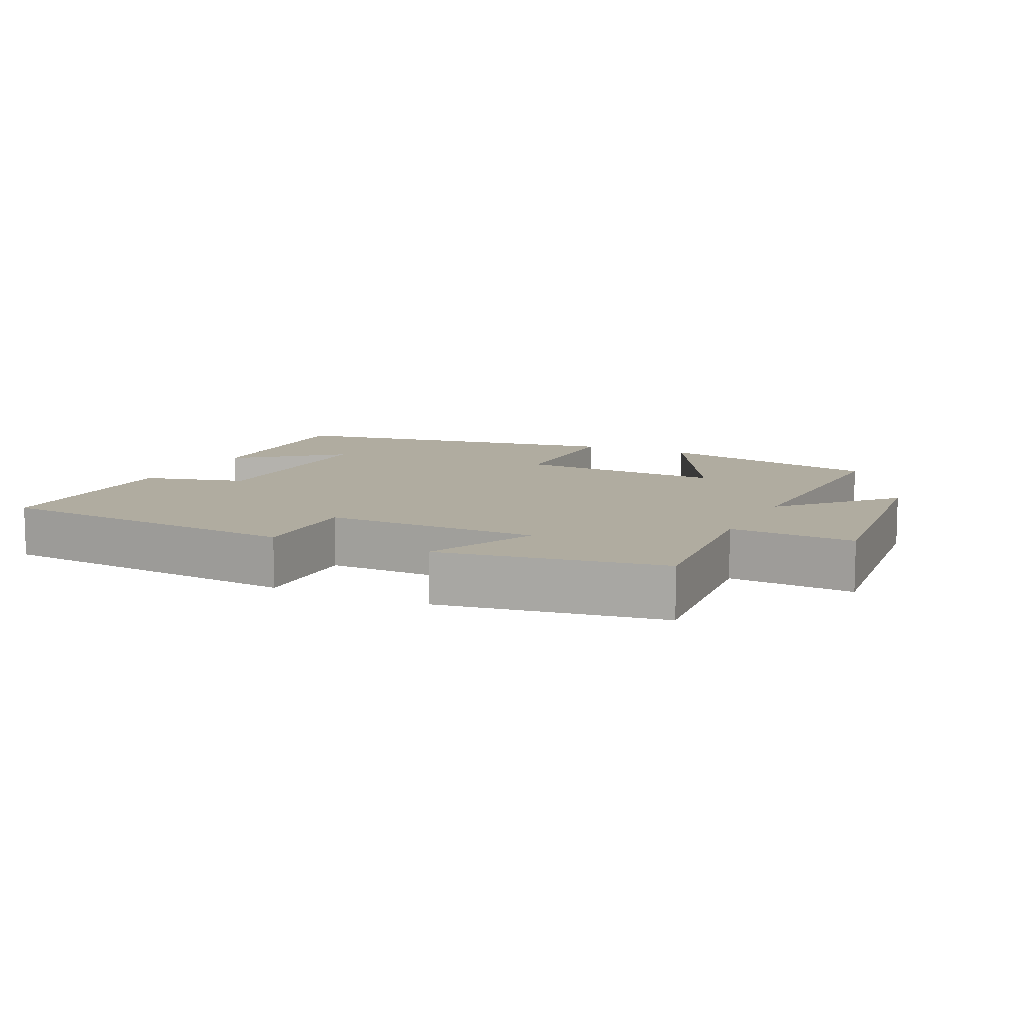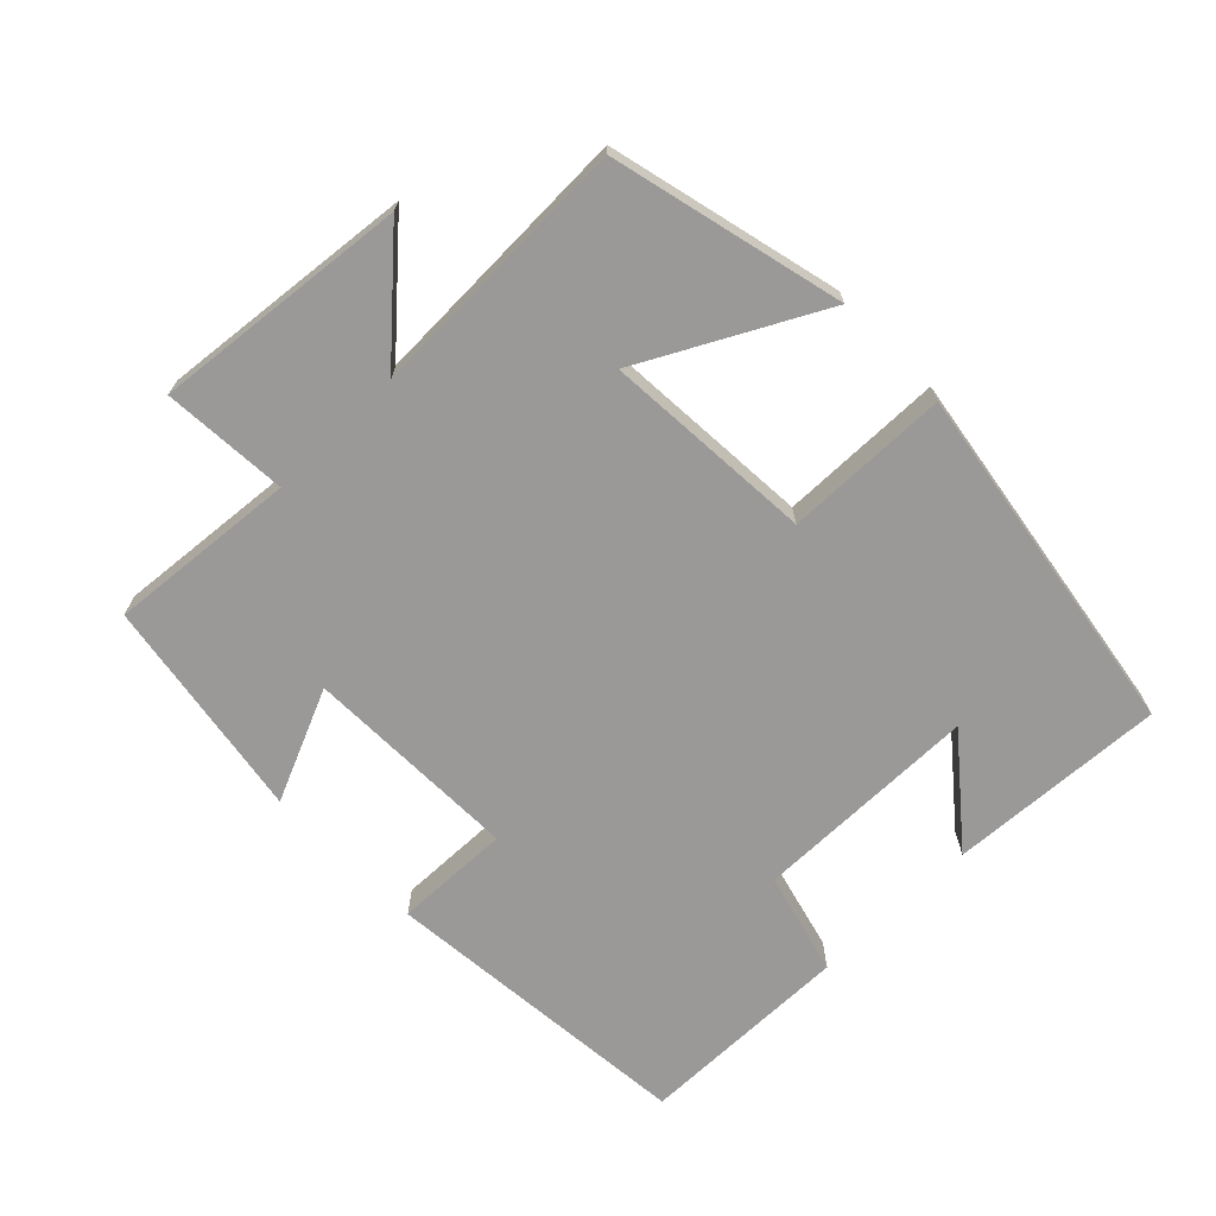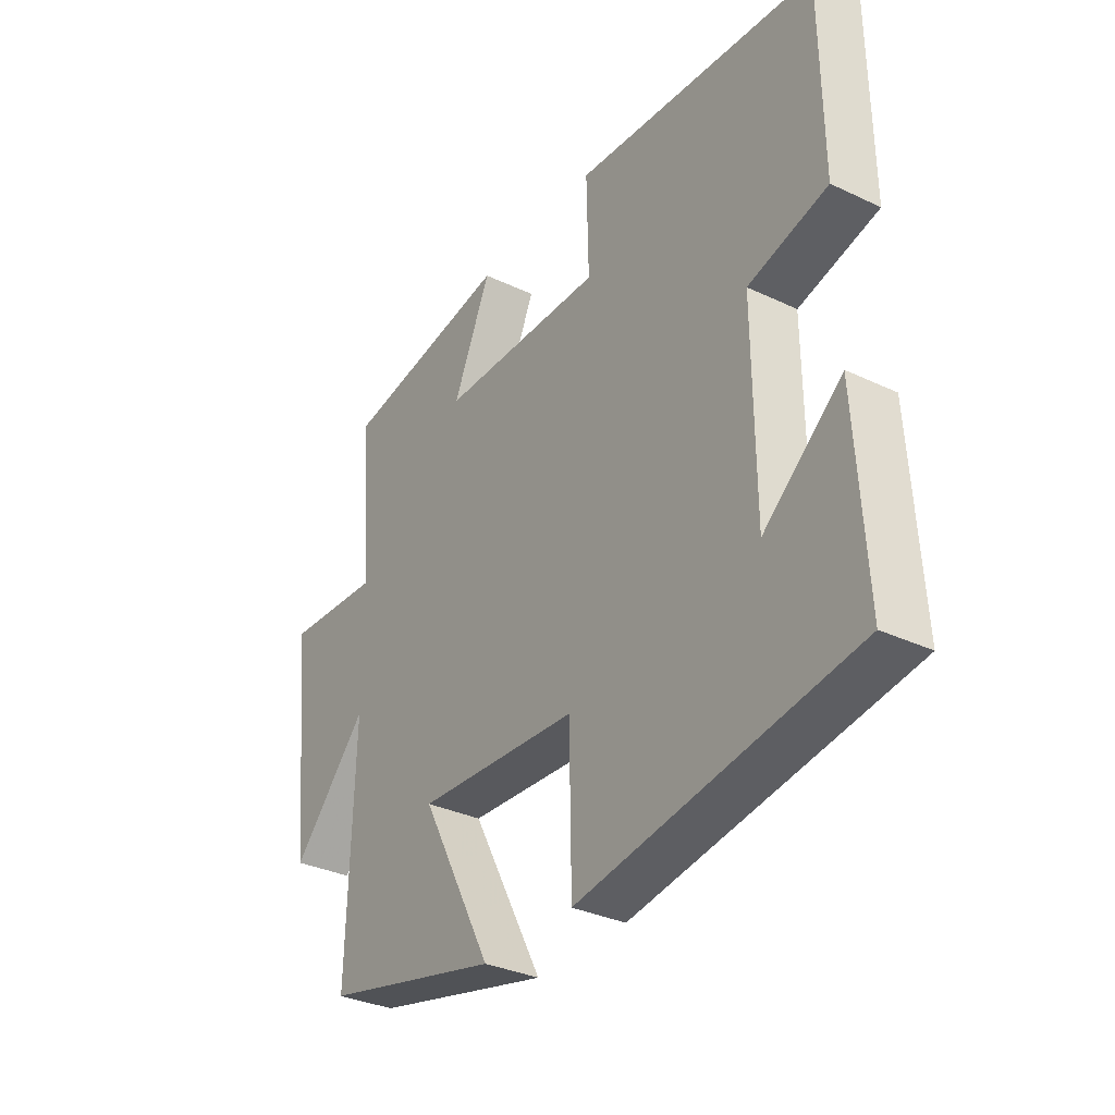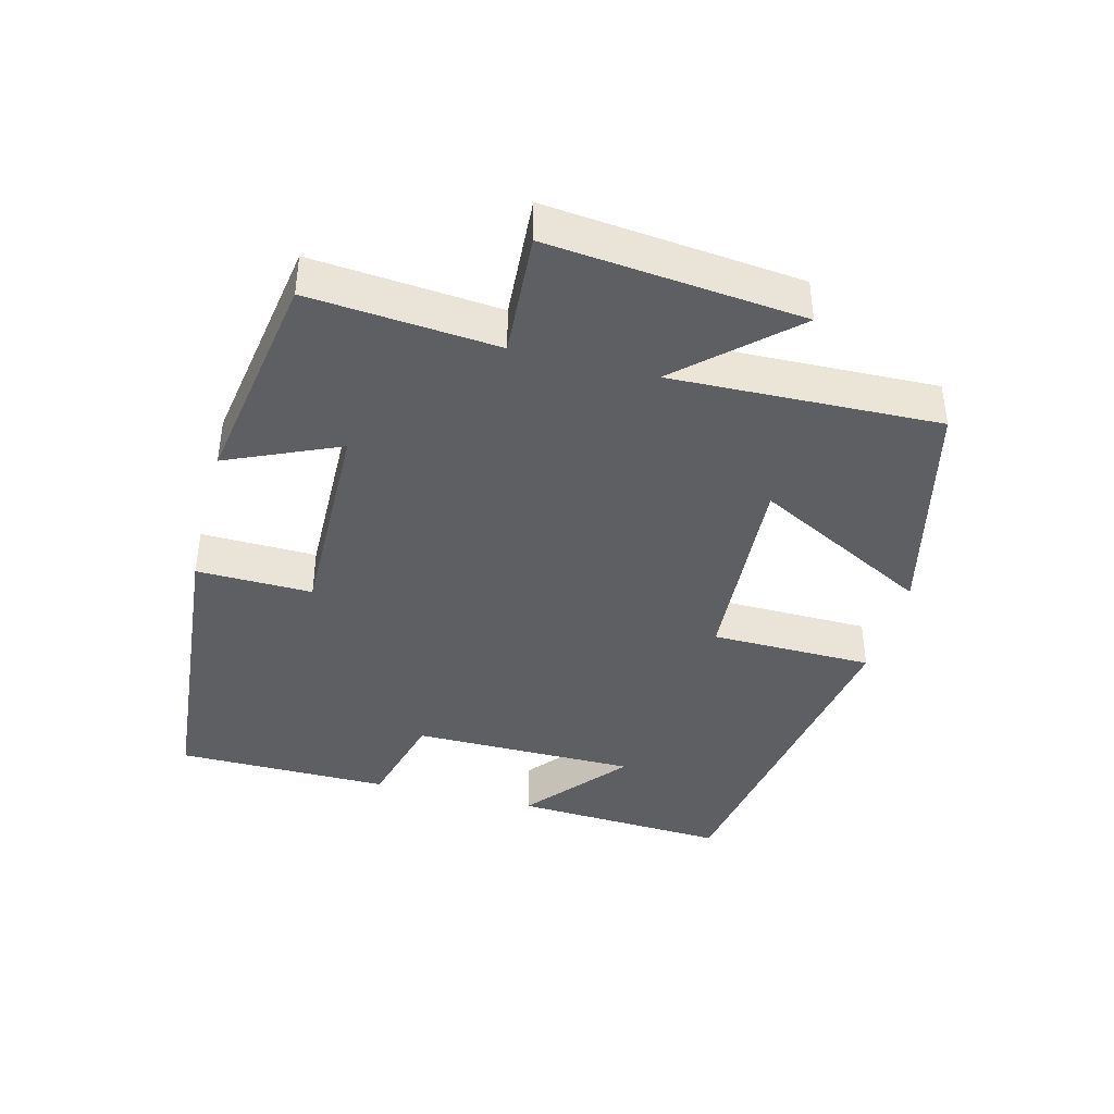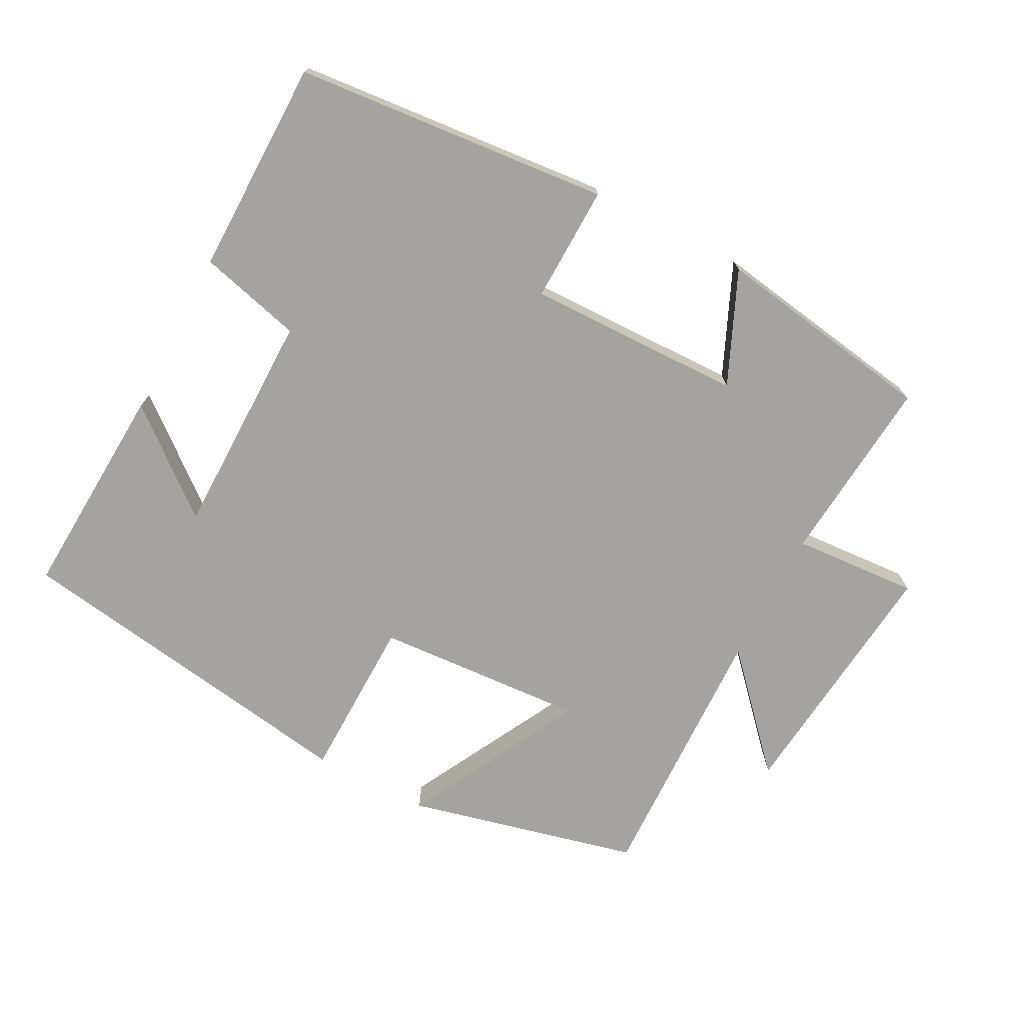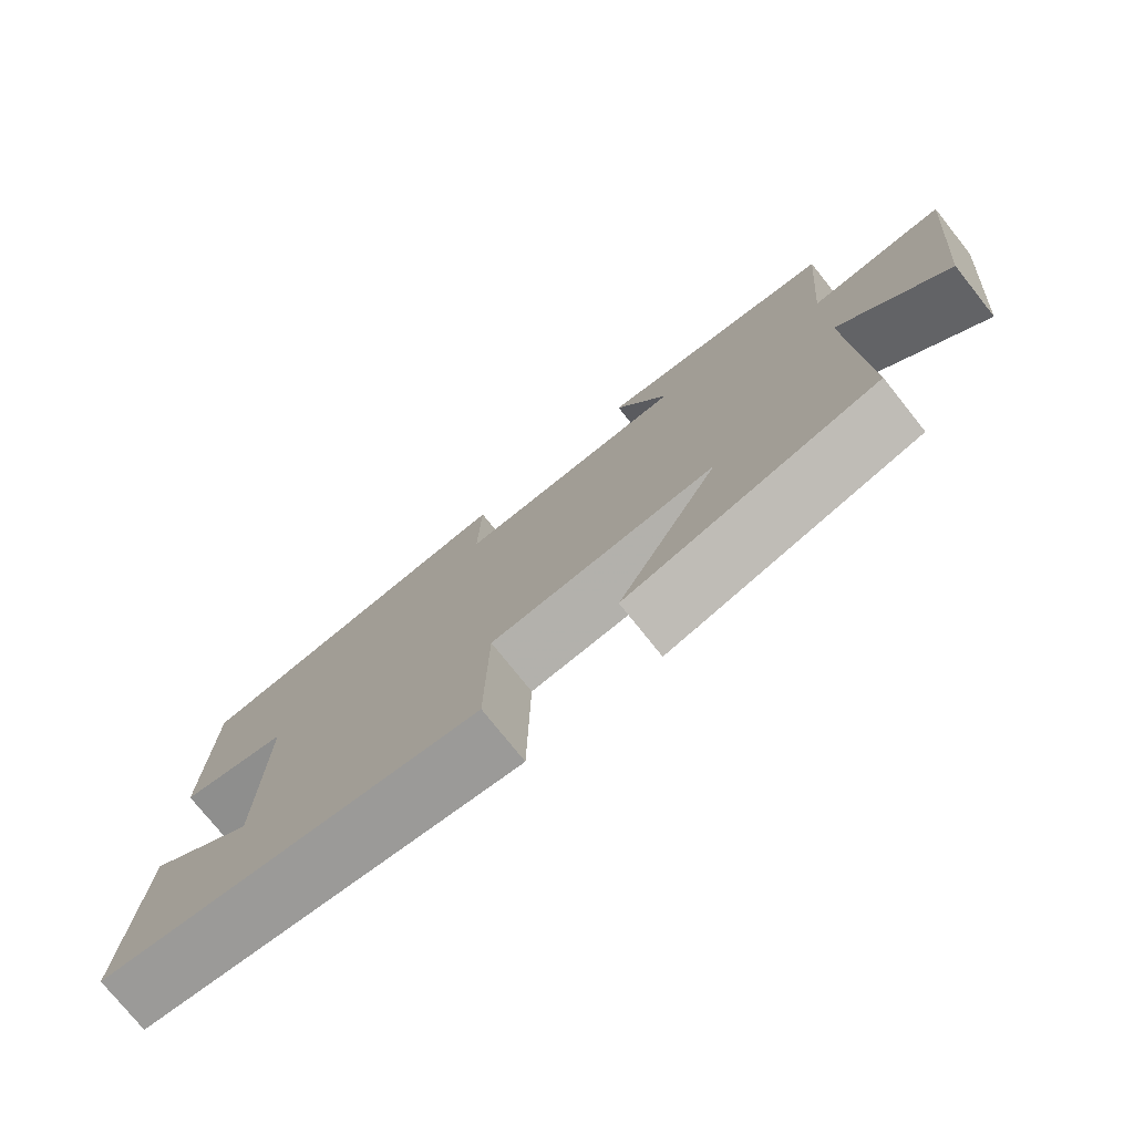
<metadata>
{"format":"obj","ext":"obj","renderer":"f3d","projection":"perspective","resolution":1024,"background":"white","views":[{"elev":9.9,"azim":25.5,"up":"+Y"},{"elev":-69.1,"azim":134.3,"up":"+Y"},{"elev":-33.0,"azim":-123.2,"up":"+Z"},{"elev":-40.3,"azim":75.4,"up":"+Y"},{"elev":-73.0,"azim":-27.7,"up":"+Y"},{"elev":-76.3,"azim":38.6,"up":"+Z"}]}
</metadata>
<code>
v 0.512 0.07 -0.418
v 0.175 0.07 -0.5
v 0.311 0.07 -0.242
v 0.005 0.07 -0.262
v 0.001 0.07 -0.5
v -0.518 0.07 -0.419
v -0.5 0.07 -0.103
v -0.352 0.07 -0.224
v -0.35 0.07 0.106
v -0.5 0.07 0.145
v -0.497 0.07 0.458
v -0.038 0.07 0.5
v -0.042 0.07 0.331
v 0.272 0.07 0.337
v 0.2 0.07 0.5
v 0.524 0.07 0.448
v 0.5 0.07 0.174
v 0.682 0.07 0.186
v 0.644 0.07 -0.184
v 0.5 0.07 -0.028
v 0.512 0 -0.418
v 0.175 0 -0.5
v 0.311 0 -0.242
v 0.005 0 -0.262
v 0.001 0 -0.5
v -0.518 0 -0.419
v -0.5 0 -0.103
v -0.352 0 -0.224
v -0.35 0 0.106
v -0.5 0 0.145
v -0.497 0 0.458
v -0.038 0 0.5
v -0.042 0 0.331
v 0.272 0 0.337
v 0.2 0 0.5
v 0.524 0 0.448
v 0.5 0 0.174
v 0.682 0 0.186
v 0.644 0 -0.184
v 0.5 0 -0.028
f 17 18 19 20
f 14 15 16 17
f 13 14 17 20
f 11 12 13
f 10 11 13
f 9 10 13
f 8 9 13 20
f 6 7 8
f 4 5 6 8
f 3 4 8 20
f 1 2 3 20
f 40 39 38 37
f 37 36 35 34
f 40 37 34 33
f 33 32 31
f 33 31 30
f 33 30 29
f 40 33 29 28
f 28 27 26
f 28 26 25 24
f 40 28 24 23
f 40 23 22 21
f 1 21 22 2
f 2 22 23 3
f 3 23 24 4
f 4 24 25 5
f 5 25 26 6
f 6 26 27 7
f 7 27 28 8
f 8 28 29 9
f 9 29 30 10
f 10 30 31 11
f 11 31 32 12
f 12 32 33 13
f 13 33 34 14
f 14 34 35 15
f 15 35 36 16
f 16 36 37 17
f 17 37 38 18
f 18 38 39 19
f 19 39 40 20
f 20 40 21 1

</code>
